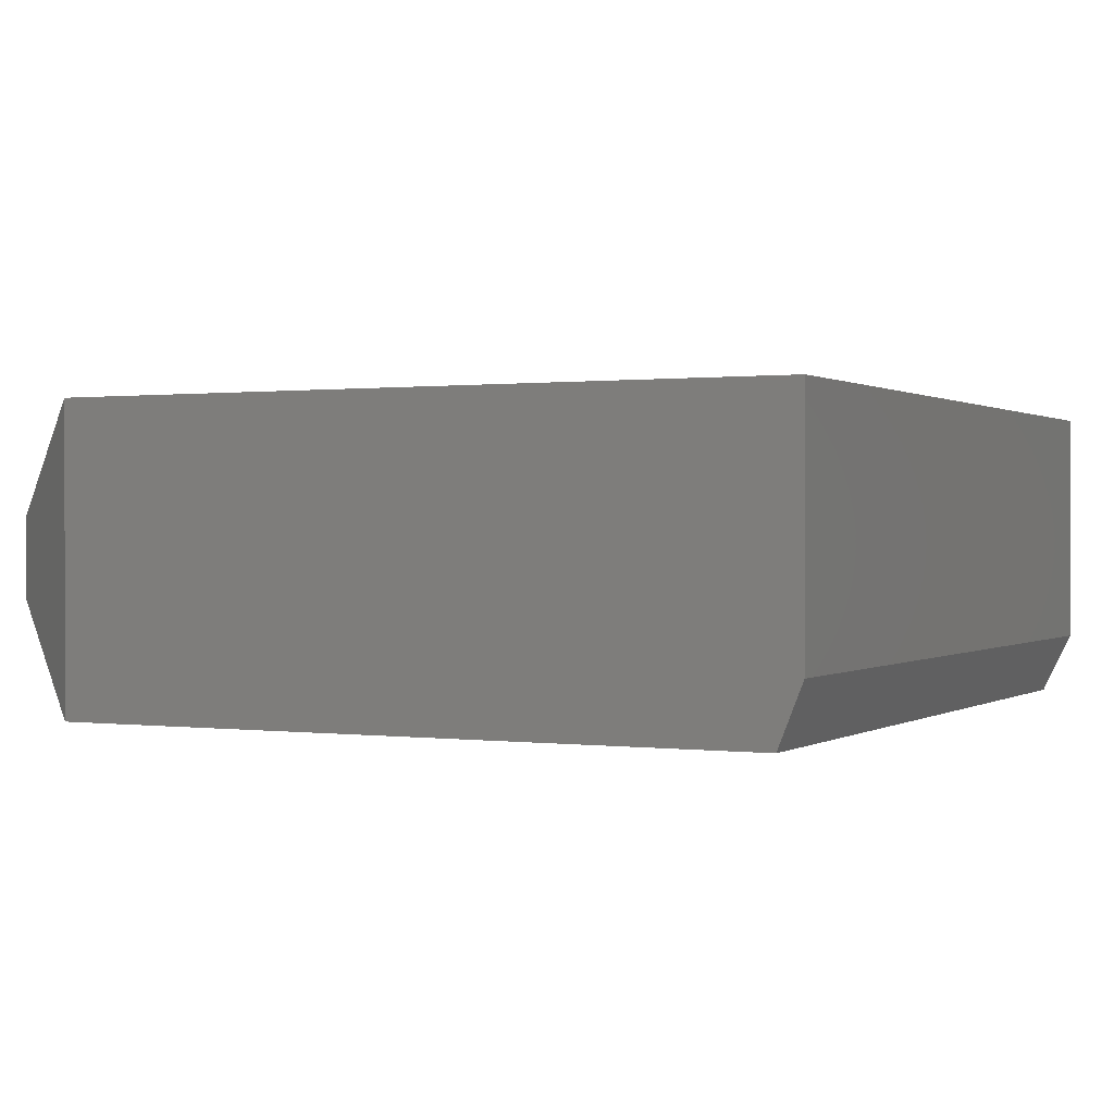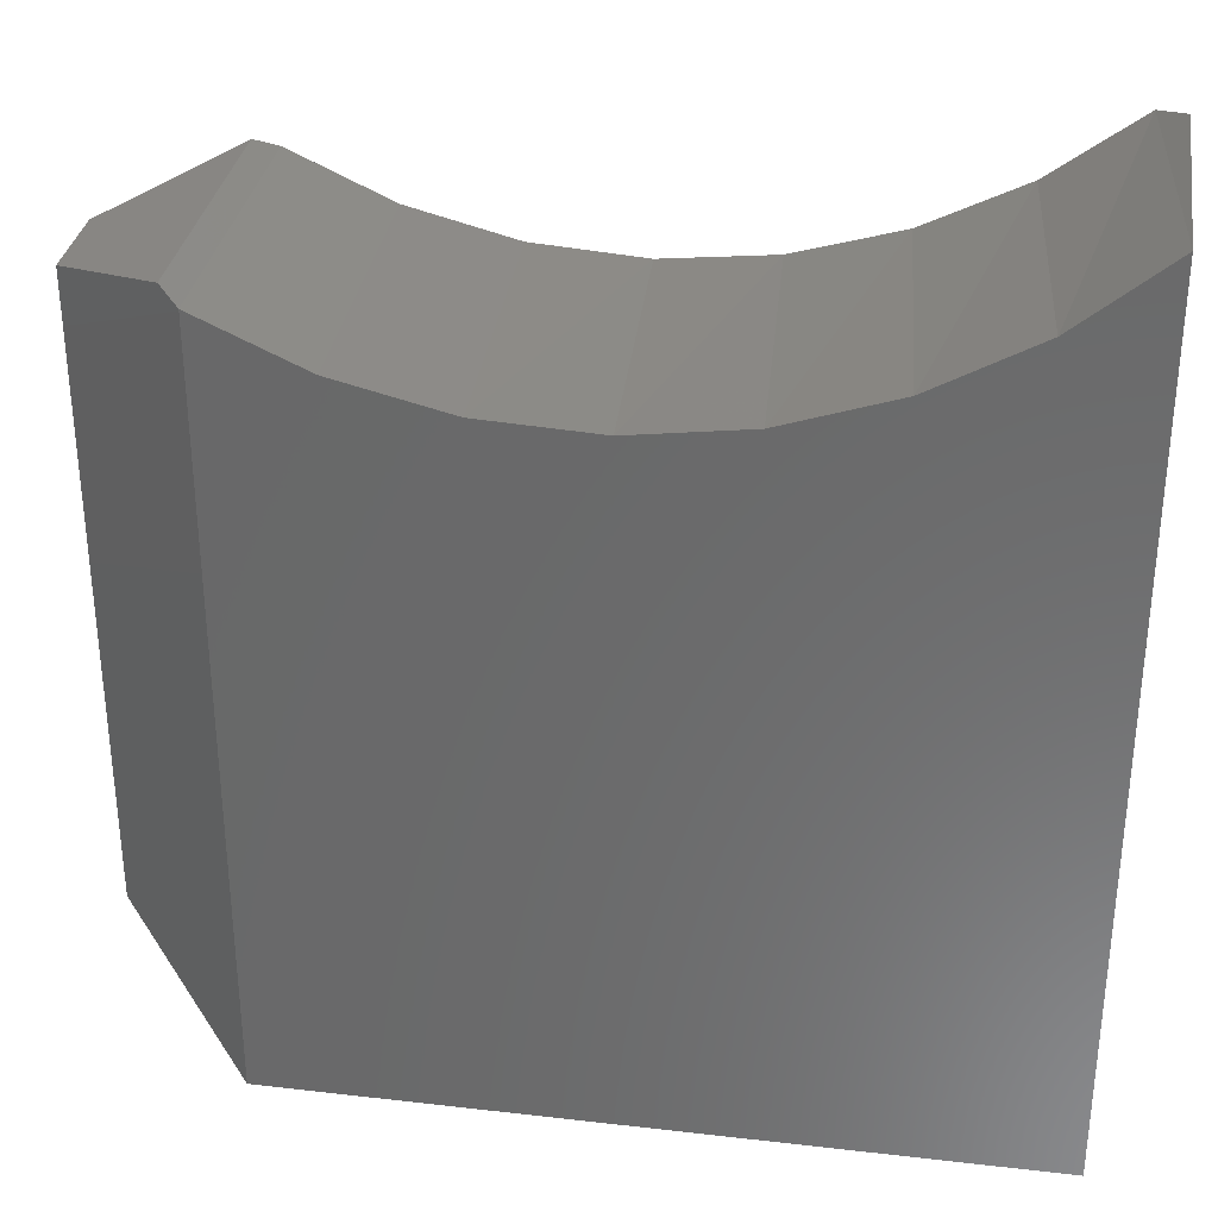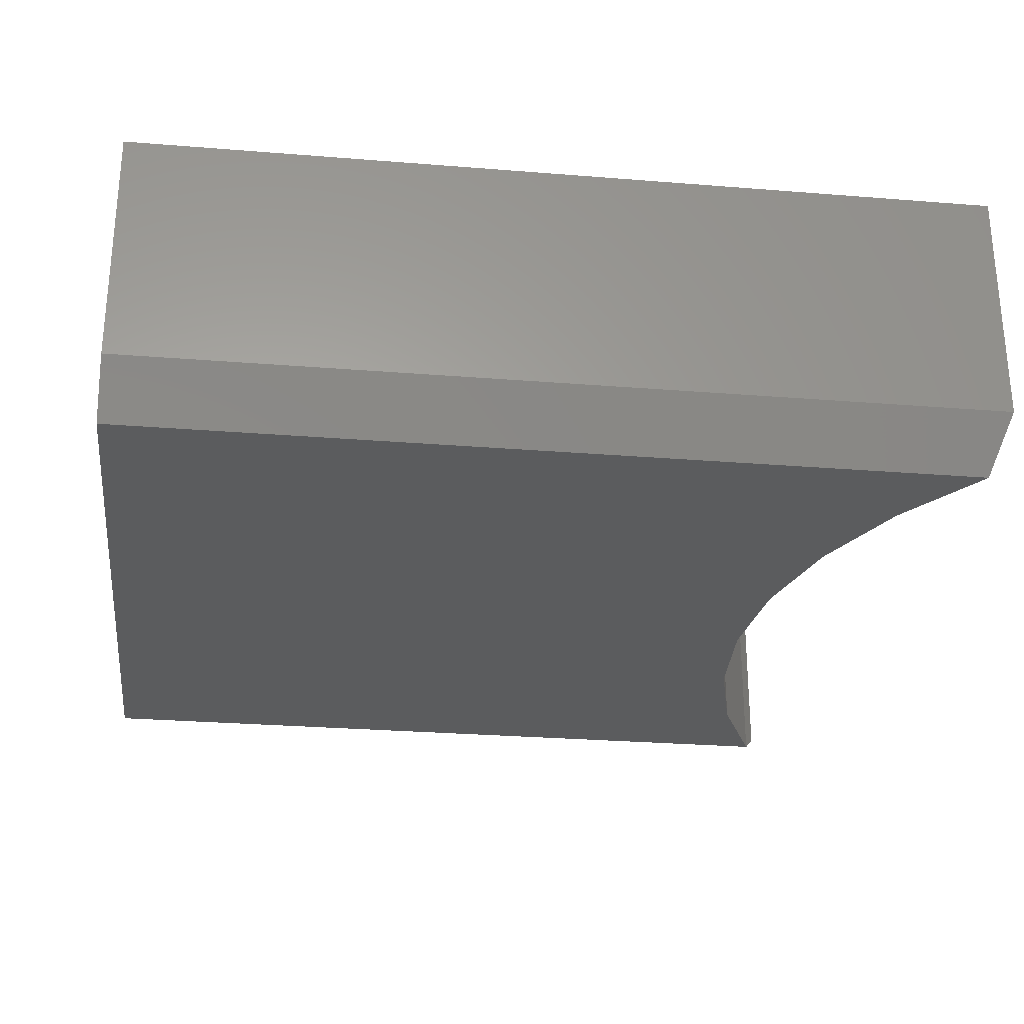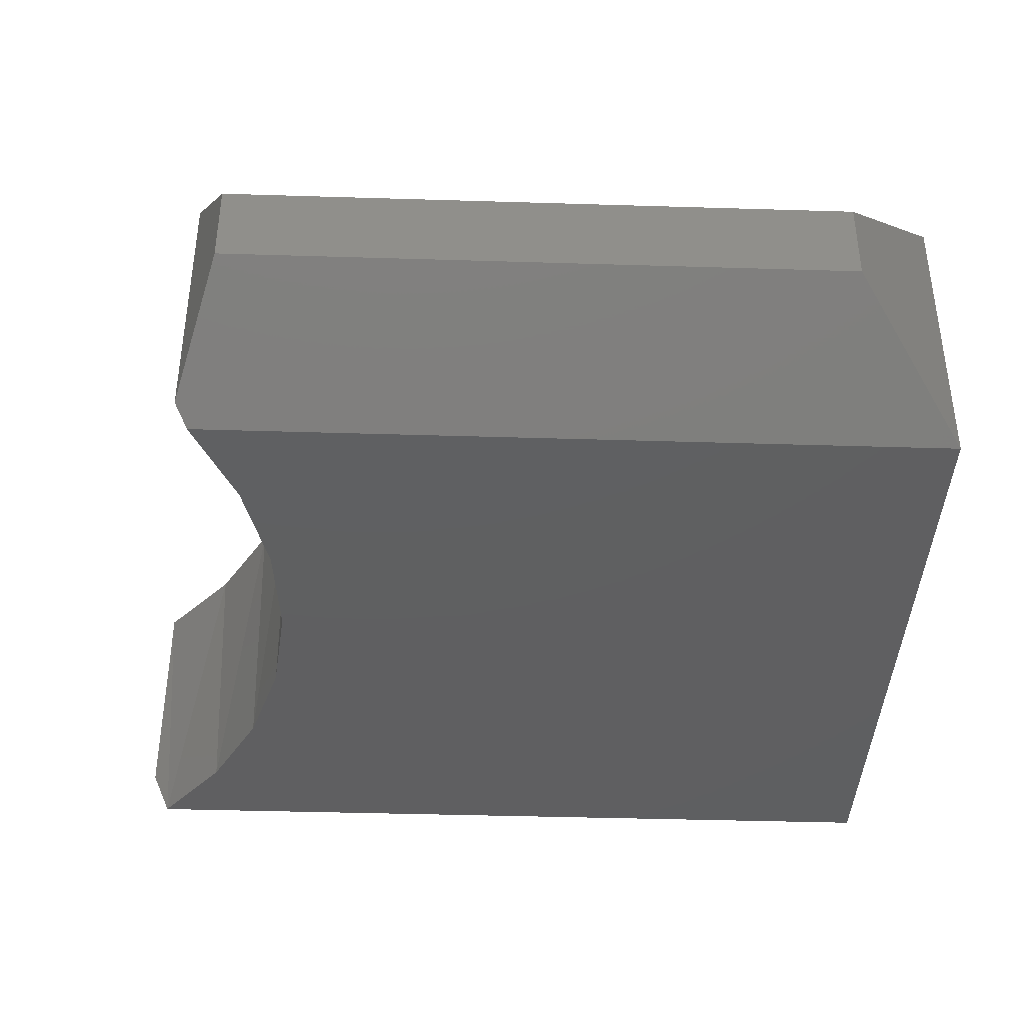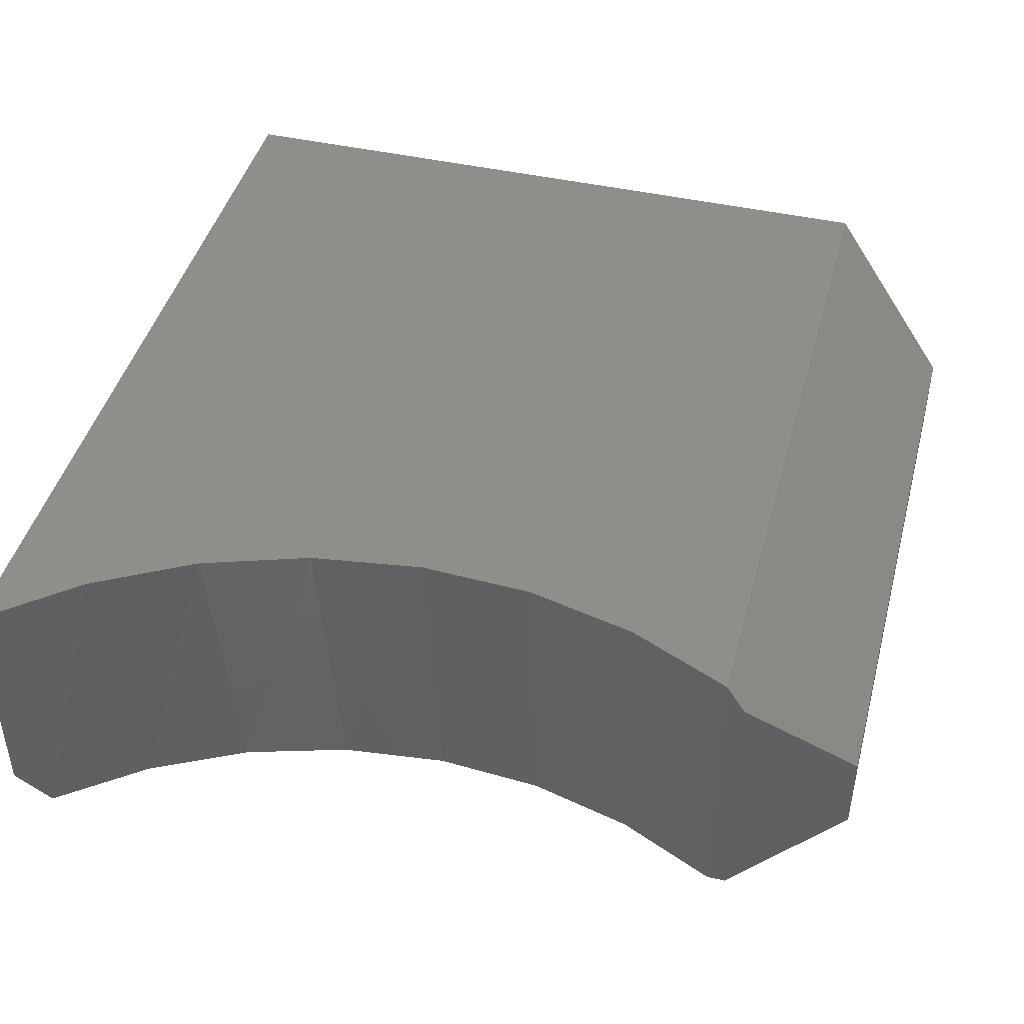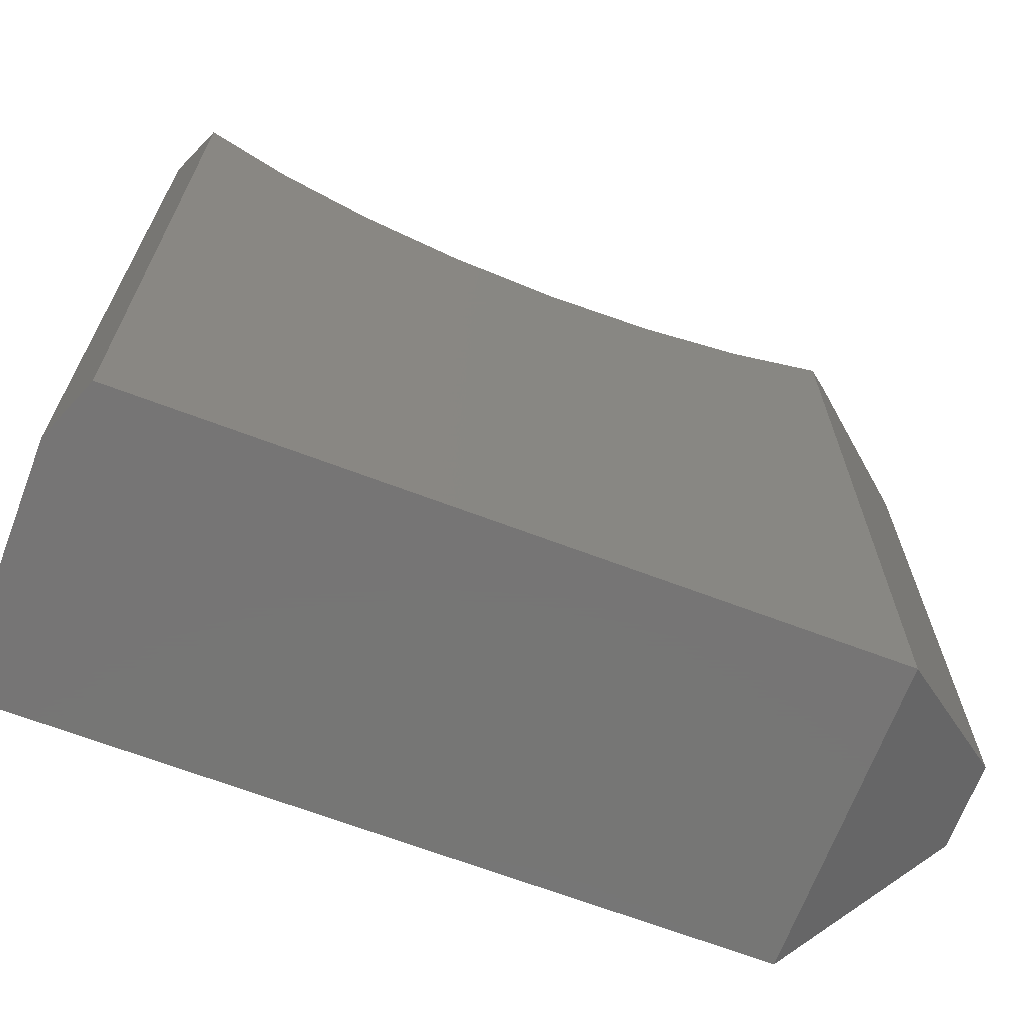
<metadata>
{"format":"stl","ext":"stl","renderer":"f3d","projection":"perspective","resolution":1024,"background":"white","views":[{"elev":0.6,"azim":-153.8,"up":"+Y"},{"elev":32.6,"azim":-170.9,"up":"+Z"},{"elev":-27.9,"azim":-97.0,"up":"+Y"},{"elev":-39.4,"azim":87.8,"up":"+Y"},{"elev":44.2,"azim":14.8,"up":"+Y"},{"elev":-68.0,"azim":-20.7,"up":"+Z"}]}
</metadata>
<code>
# stl→obj: 28 verts, 52 faces
v 0.3828 -0.3906 -0.75
v 0.3828 -0.3906 0.2343
v 0.2552 -0.3906 0.176
v 0.1191 -0.3906 0.1415
v -0.02086 -0.3906 0.132
v -0.5312 -0.3906 -0.75
v -0.1603 -0.3906 0.1476
v -0.2947 -0.3906 0.188
v -0.4197 -0.3906 0.2518
v -0.5312 -0.3906 0.3369
v -0.0395 1.593e-16 0.1326
v 0.1068 1.763e-16 0.1397
v -0.1846 1.454e-16 0.153
v -0.3233 1.353e-16 0.2001
v -0.4508 1.291e-16 0.2724
v -0.5625 1.273e-16 0.3672
v -0.5625 -0.3125 0.3672
v 0.2493 1.96e-16 0.174
v 0.3828 2.175e-16 0.2343
v 0.4088 -0.3694 0.2498
v 0.4088 -0.02127 0.2498
v 0.3828 1.05e-16 -0.75
v -0.5625 0 -0.75
v -0.5625 -0.3125 -0.75
v 0.5547 -0.25 -0.6094
v 0.5547 -0.1406 -0.6094
v 0.5547 -0.25 0.2001
v 0.5547 -0.1406 0.2001
f 1 2 3
f 1 3 4
f 1 4 5
f 1 5 6
f 6 5 7
f 6 7 8
f 6 8 9
f 6 9 10
f 11 5 12
f 7 5 11
f 13 7 11
f 8 7 13
f 14 8 13
f 9 8 14
f 15 9 14
f 9 15 10
f 10 15 16
f 10 16 17
f 5 4 12
f 12 4 3
f 12 3 18
f 18 3 2
f 18 2 19
f 19 2 20
f 19 20 21
f 22 1 23
f 23 1 6
f 23 6 24
f 17 16 24
f 24 16 23
f 6 10 24
f 24 10 17
f 22 23 11
f 22 11 12
f 22 12 18
f 22 18 19
f 23 16 15
f 23 15 14
f 23 14 13
f 23 13 11
f 25 26 27
f 27 26 28
f 1 22 25
f 25 22 26
f 26 22 28
f 28 22 19
f 28 19 21
f 20 27 21
f 21 27 28
f 20 2 27
f 27 2 1
f 27 1 25

</code>
